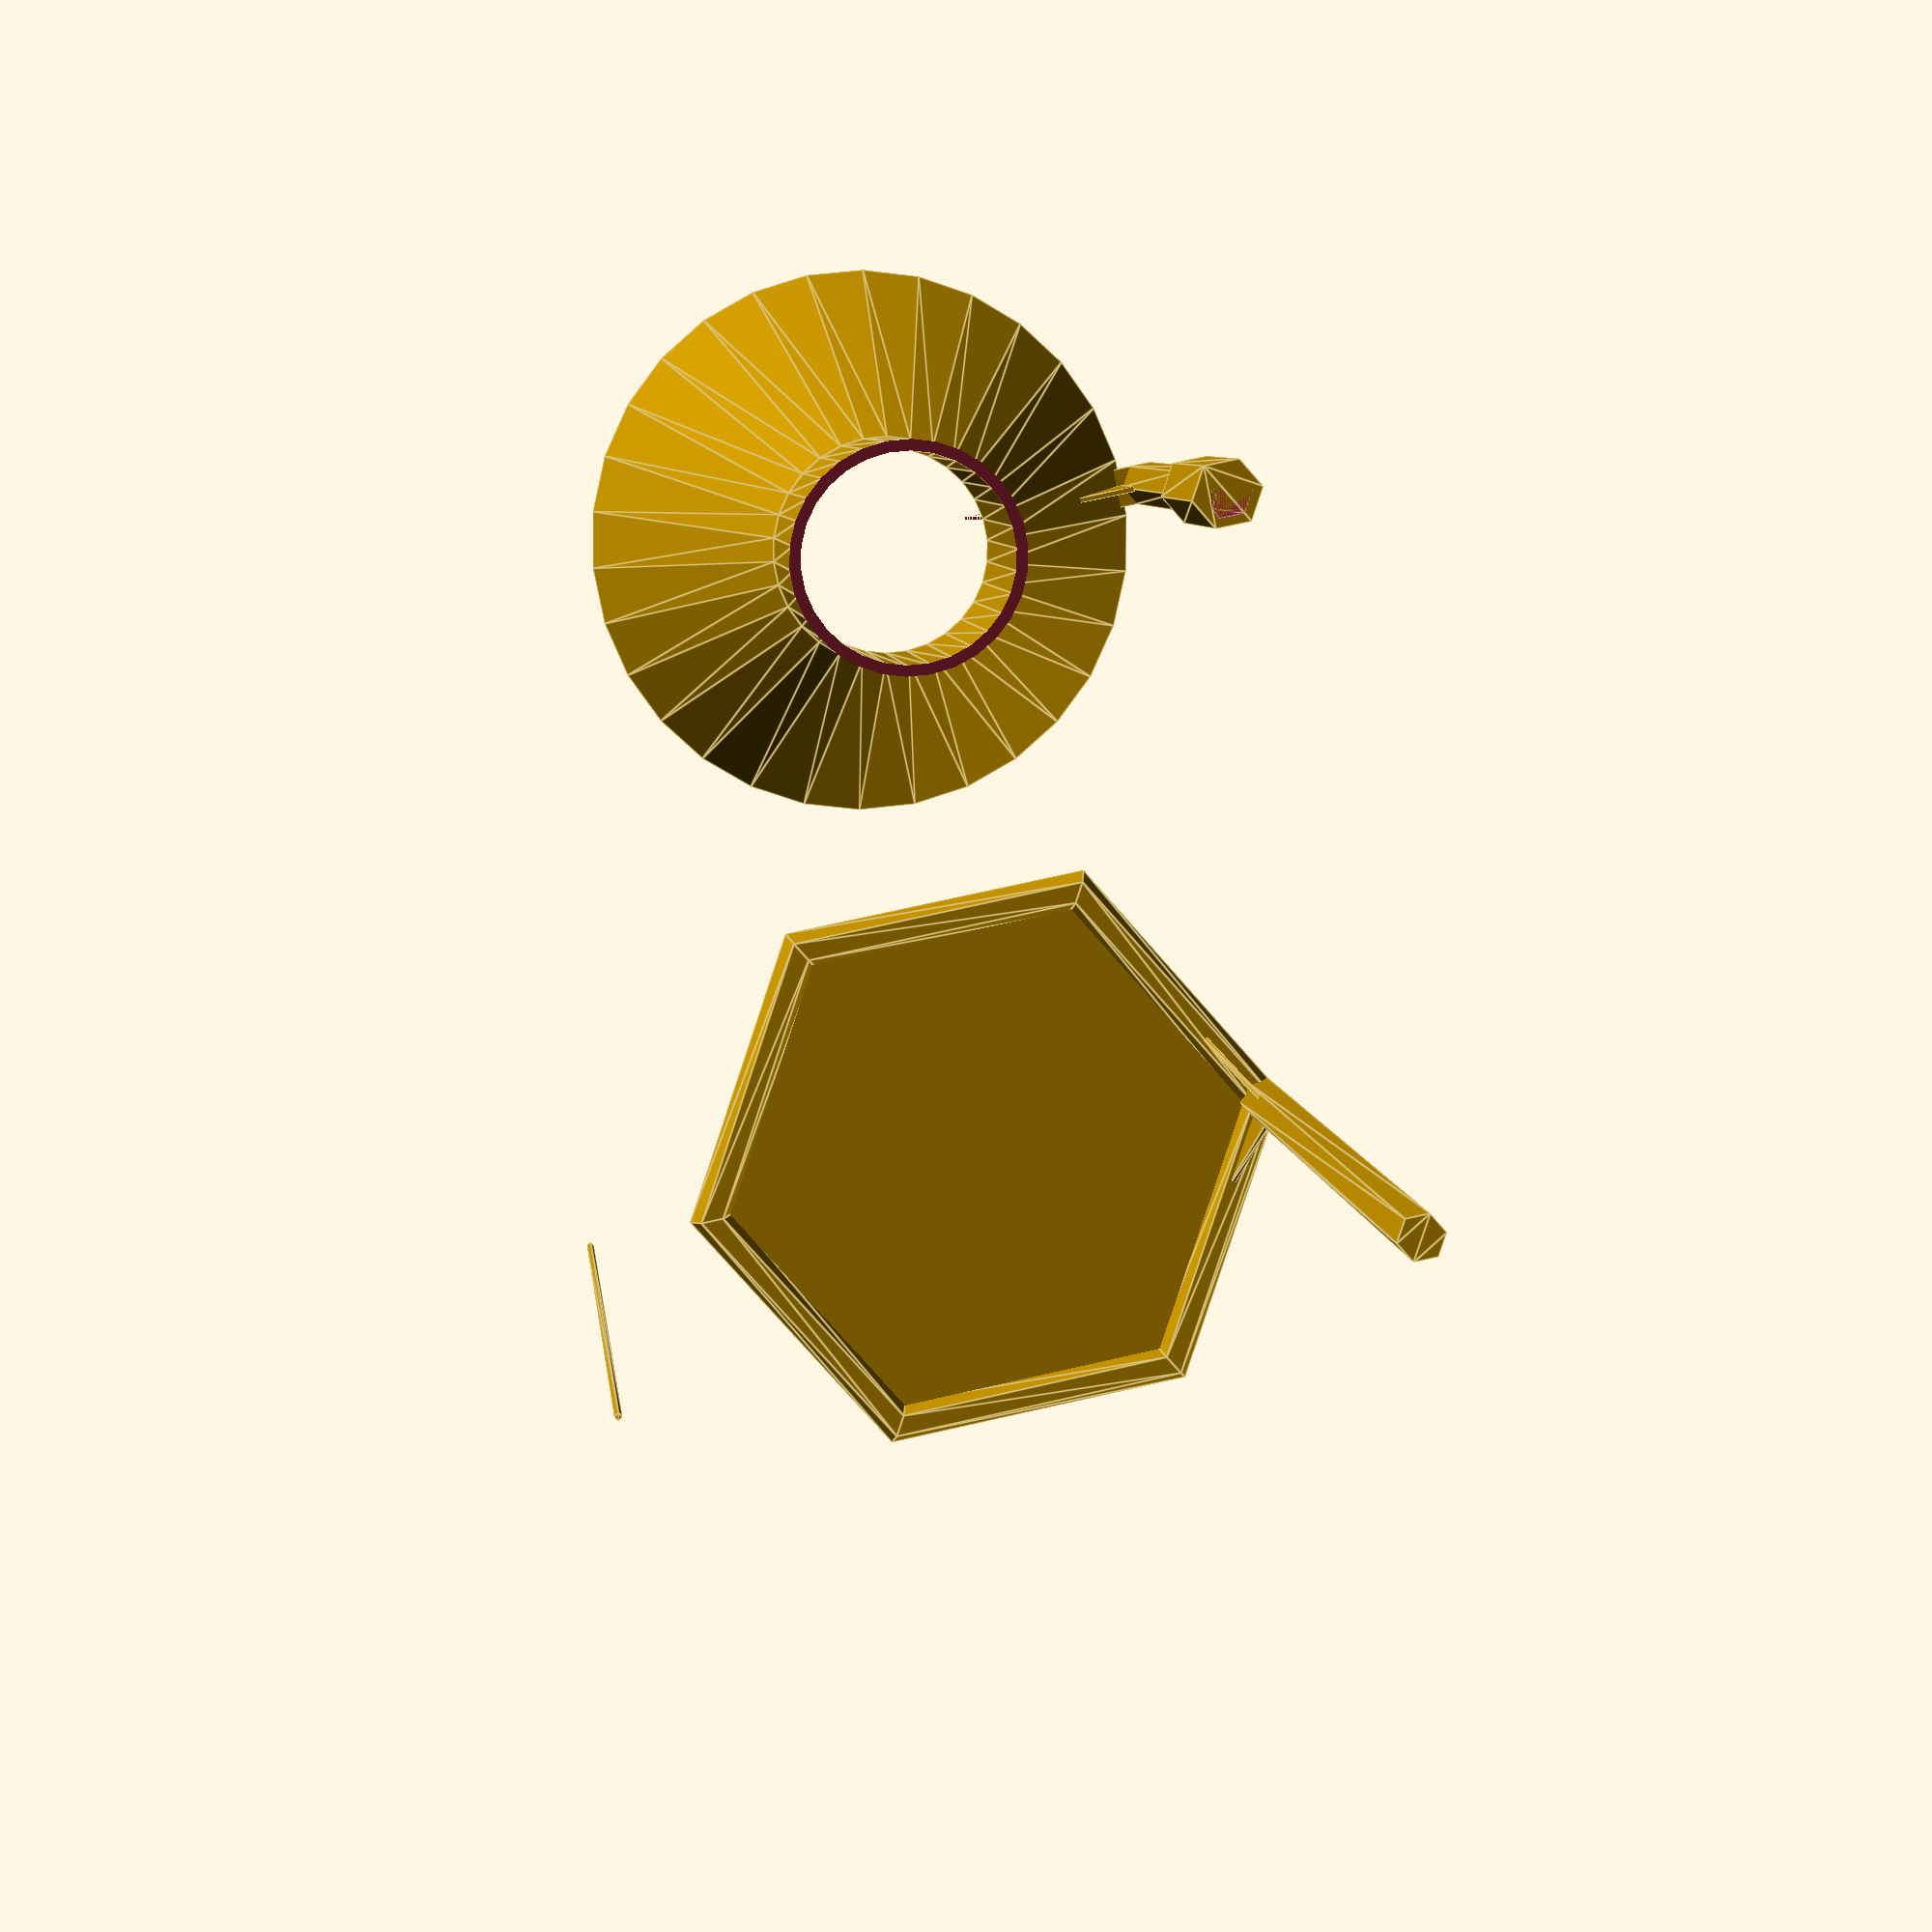
<openscad>
// -*- mode: SCAD ; c-file-style: "ellemtel" ; coding: utf-8 -*-
//
// Parametric funnel with stand
//
// © 2017 Roland Sieker <ospalh@gmail.com>
// Licence: CC-BY-SA 4.0
//

// in cm. The neck is the thin bottom part
neck_diameter = 3;  // [0.3:0.1:8]

// in cm. This is the top part
rim_diameter = 8;  // [3:0.1:15]

// in cm.
neck_length = 4; // [0.3:0.1:8]

// Slope of the main conical part, in °. Beware of printing problems below 45°.
funnel_angle = 60;  // [30:75]

// Cut off angle to give the funnel a sharpened tip. 90° means flat bottom.
neck_tip_angle = 80;  // [45:90]

// Create just the funnel, or a stand to go with it
with_stand = 1; // [0:Just funnel, 1:Funnel and stand]

// in cm. How much the bottom of the funnel will be above ground.
funnel_bottom_height = 10; // [1:0.1:15]


// in mm. Should be a multiple of your nozzle diameter
wall_thickness = 1.6; // [1.2, 1.5, 1.6, 1.8]

module end_customizer()
{
   // This is a dummy module to stop users messing with the values below.
}

r_n = neck_diameter * 5;  // neck radius in mm
r_r = rim_diameter * 5;  // rim radius in mm
l_n = neck_length * 10;  // neck_length in mm
fb_h = funnel_bottom_height * 10;  // funnel bottom height in mm

wiggle_room_factor = 1.05;

// shorthand
w = wall_thickness;
fa = funnel_angle;
fa_b = 90 - fa;
ta_b = 90 - neck_tip_angle;
o_ta = 1 * (r_n + w) * tan(ta_b);

// π is still wrong. Even if we use the area of a circle below. Use τ.
tau = 2 * PI;

// The small radius of the support “pencil”., from center to center of face
r_p_s = 3;

// The max. radius (center to edge).  Also the
// width of one pencil face.
r_p_l = r_p_s * 2 / 3 * sqrt(3);

// Handle radius
handle_r = 10;

cooling_distance = 20;

// Size of the “big pencil” connector. Twice the area, half of it hollow.
r_bp_s = sqrt(2) * r_p_s;
r_bp_l = r_bp_s * 2 / 3 * sqrt(3);

bp_h = 10 * r_p_s;  // Height of the “big pencil” connector
bp_s_h = r_bp_s;
// Height of the sleve at the bottom (as printed) of the “big pencil”
// connector

es_h = 15; // Extra support/stabilizer height
es_w = 0.8;
// Extra support/stabilizer width. Need not be as stable as a normal
// wall
strake_r = es_w/2;

some_distance = 2 * (r_r + w) + 10 * w;

// The actual calls to generate the objects
funnel();
translate([some_distance, 0, 0])
{
   if (with_stand)
   {
      stand();
   }
}

// And the definitions
module funnel()
{

   ch = (r_r - r_n) / tan(fa_b);
   o_rr = w / sin(fa);
   o_nl = w * tan((90-fa_b)/2);
   // Max height. I sort-of designed the funnel the right way up, but want it come out upside down.
   mh = l_n + o_nl + ch;

   // just the rotationl symmetirc part
   module rot_funnel()
   {
      f_poly = [
         [r_n,mh - 0],
         [r_n+w,mh - 0],
         [r_n+w, mh - l_n],
         [r_r + o_rr, mh - (l_n + o_nl + ch)],
         [r_r, mh - (l_n + o_nl + ch)],
         [r_n, mh - (l_n + o_nl)]
         ];
      rotate_extrude()
      {
         polygon(f_poly);
      }

   }

   // The holow core of the funnel, plus a bit of tollerance. Used as
   // difference later.
   module funnel_core()
   {
      c_poly = [
         [0 ,mh - 0],
         [r_n + w/2 ,mh - 0],
         [r_n + w/2, mh - (l_n + o_nl)],
         [r_r + w/2, mh - (l_n + o_nl + ch)],
         [0, mh - (l_n + o_nl + ch)]
         ];
      rotate_extrude()
      {
         polygon(c_poly);
      }

   }

   module funnel_neck_cutoff()
   {
      // The bit that creates the slant an the neck
      translate([0, 0, mh + 6*r_n-o_ta])
      {
         rotate(a=ta_b,v=[1,1,0])
         {
            cube(size=12*r_n, center=true);
         }
      }
   }

   // The funnel proper
   difference()
   {
      rot_funnel();
      funnel_neck_cutoff();
   }

   // The holder lug. The Poly is bigger than needed, and we
   // subtract a bit later.
   lp_poly = [
      [r_p_s,r_r + w - 3*w],
      [r_p_s,r_r + w + r_p_l + 0.5*r_p_s],
      [0,r_r + w + 2*r_p_l],
      [-r_p_s,r_r + w + r_p_l + 0.5*r_p_s],
      [-r_p_s,r_r + w - 3*w],
      ];

   //
   handle_poly = [
      [handle_r,r_r + w - 3*w],
      [handle_r,r_r + w + handle_r],
      [-handle_r,r_r + w + handle_r],
      [-handle_r,r_r + w - 3*w]
      ];


   difference()
   {
      union()
      {
         if (with_stand)
         {
            linear_extrude(w)
            {
               // Holder plate
               polygon(lp_poly);
            }
            // Extra support
            translate([-es_w/2,r_n+w,0])
            {
               cube([es_w,r_r-r_n, es_h]);
            }
            translate([0,r_r+w+r_p_l,0])
            {
               // holder/stand “pencil”
               rotate(30)
               {
                  linear_extrude(mh-bp_h)
                  {
                     circle(r=r_p_l,$fn=6);
                  }
               }
            }
         }
         else
         {
            linear_extrude(w)
            {
               // Holder plate
               polygon(handle_poly);
               translate([0,r_r+w+handle_r,0])
               {
                  circle(handle_r);
               }
            }
            for (i=[60, 180, 300])
            {
               rotate(i)
               {
                  translate([0, r_n+w, mh-l_n])
                  {
                     cylinder(r=strake_r, h=l_n);
                  }
               }
               rotate(i + 30)
               {

                  translate([-(r_r+w), 0, 0])
                  {
                     rotate([0,90-funnel_angle,0])
                     {
                        translate([0,0,w])
                        {
                           // It’s possibly a rounding error, but with
                           // r=strake_r here it doesn’t perfectly
                           // align with the funnel. Use a bit more.
                           cylinder(r=es_w, h=(r_r - r_n) / cos(funnel_angle));
                        }
                     }
                  }
               }
            }

         }
      }
      funnel_core();
      funnel_neck_cutoff();
   }
   if (with_stand)
   {
      translate([0,r_r+w+r_p_l,mh-bp_h])
      {
         rotate(30)
         {
            difference()
            {
               // The main connector  bit
               linear_extrude(bp_h)
               {
                  circle(r=r_bp_l * wiggle_room_factor ,$fn=6);
               }
               // Hollow it out
               linear_extrude(bp_h)
               {
               circle(r=r_p_l * wiggle_room_factor,$fn=6);
               }
            }
         }
      }
      bp_s_f = (r_bp_l * wiggle_room_factor) / r_p_l;
      translate([0,r_r+w+r_p_l,mh-bp_h-bp_s_h])
      {
         rotate(30)
         {
            linear_extrude(bp_s_h, scale=bp_s_f)
            {
               circle(r=r_p_l, $fn=6);
            }
         }
      }
   }
}

module stand()
{
   hex_r = r_r + w + r_p_s;
//   hex_r_l = hex_r_s * 2 / 3 * sqrt(3);
   difference()
   {
      union()
      {
         // Construct the stand ring symmetric to xy plane …
         rotate(30)
         {
            rotate_extrude($fn=6)
            {
               translate([hex_r, 0, 0])
               {
                  circle(r=r_p_l, $fn=6);
               }
            }
         }
      }
      // … and subtract everything below the xy plane.
      translate([0,0,-l_n])
      {
         cylinder(r=1.5*r_r, h=l_n);
      }
   }
   // Fill the base plate
   rotate(30)
   {
      cylinder(r=hex_r, h=es_w, $fn=6);
   }
   translate([0, hex_r, 0])
   {
      // The stand.
      rotate(30)
      {
         linear_extrude(fb_h + bp_h)
         {
            circle(r=r_p_l, $fn=6);
         }
      }
   }
   translate([0, -hex_r -cooling_distance , 0])
   {
      // Small sacrifical cooling tower. Printed so the layers take a bit longer and the plastic can cool. Throw it away after the print
      rotate(30)
      {
         linear_extrude(fb_h + bp_h)
         {
            square(es_w);
         }
      }
   }

   es_s_p = [
      [0, 0],
      [es_h + r_p_l/2, 0],
      [0, es_h + r_p_l/2]
      ];
   translate([0, hex_r, 0])
   {
      rotate([90, 0, -30])
      {
         linear_extrude(es_w)
         {
            polygon(es_s_p);
         }
      }
      mirror()
      {
         rotate([90, 0, -30])
         {
            linear_extrude(es_w)
            {
               polygon(es_s_p);
            }
         }
      }
   }
}

</openscad>
<views>
elev=353.3 azim=78.5 roll=354.0 proj=p view=edges
</views>
